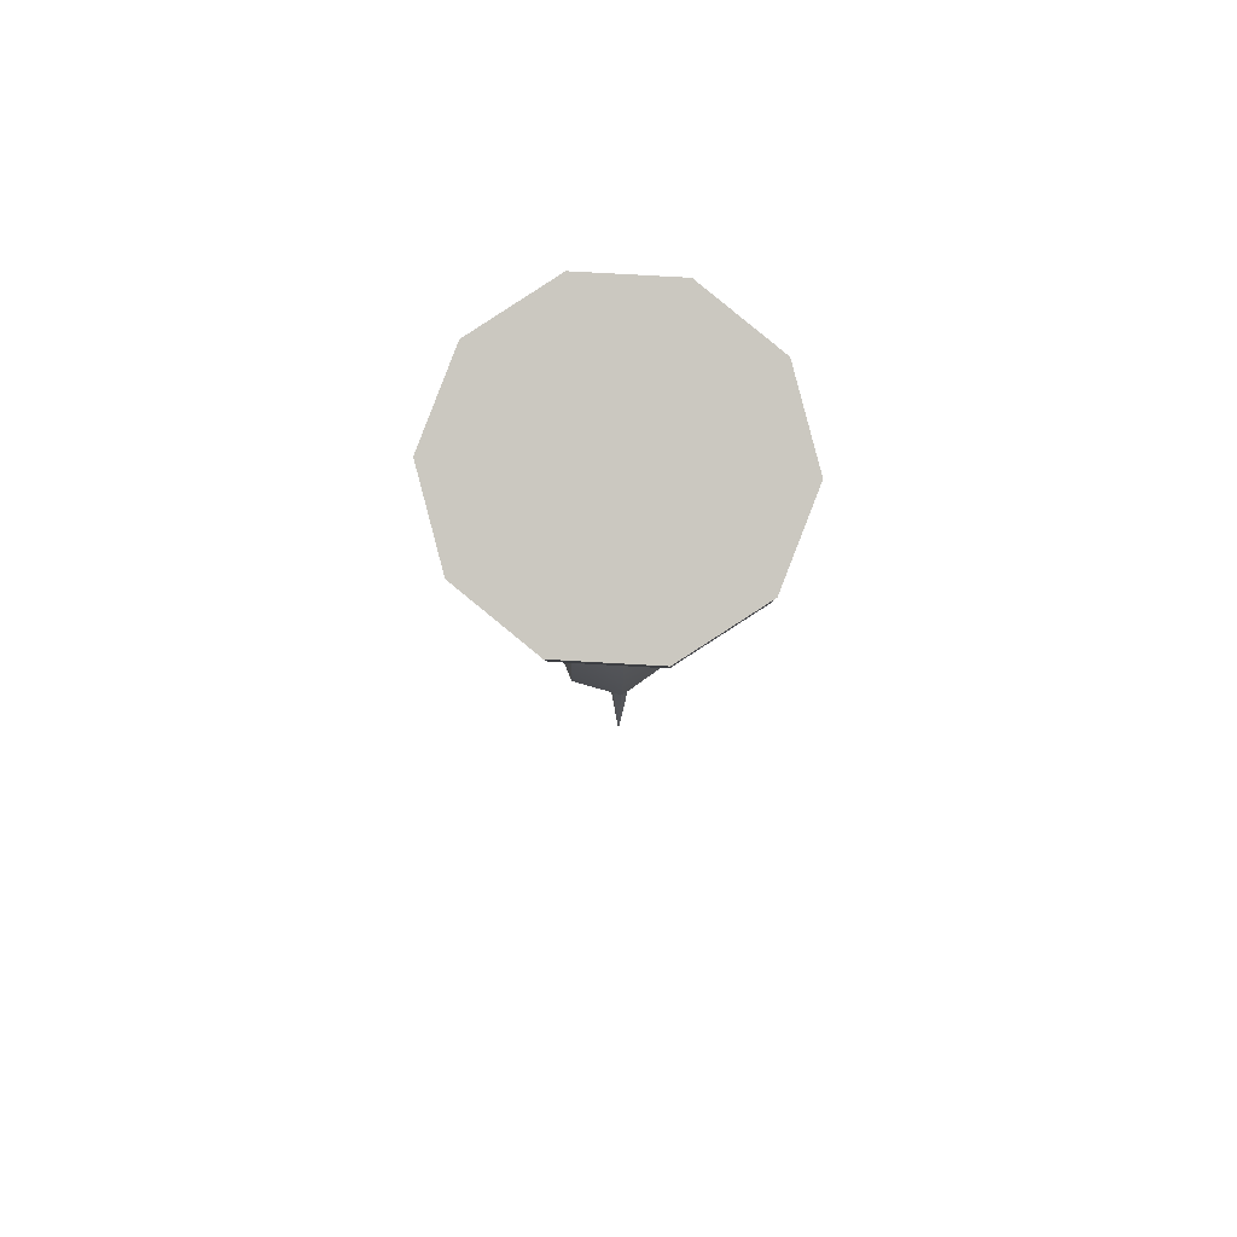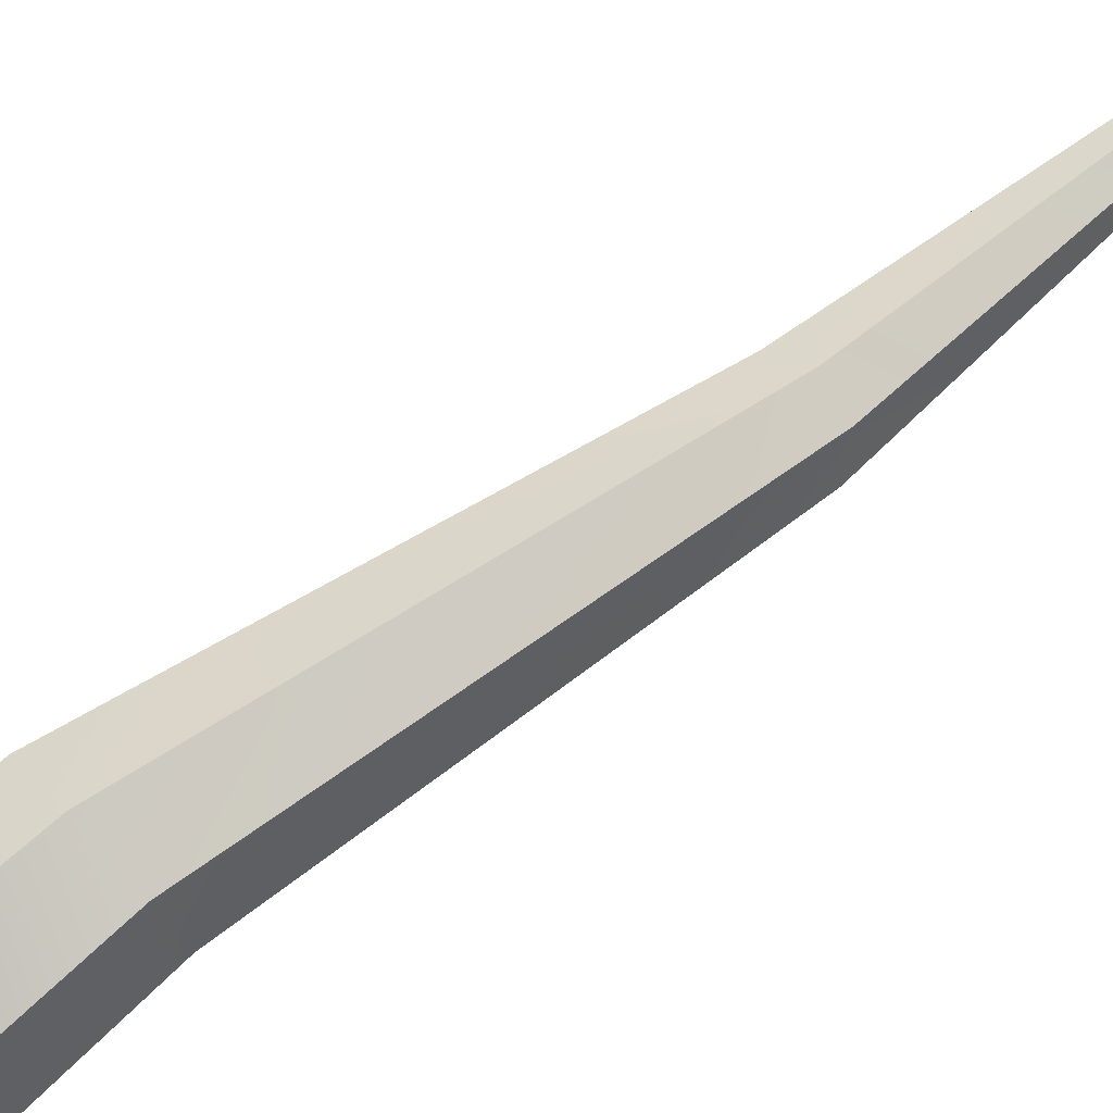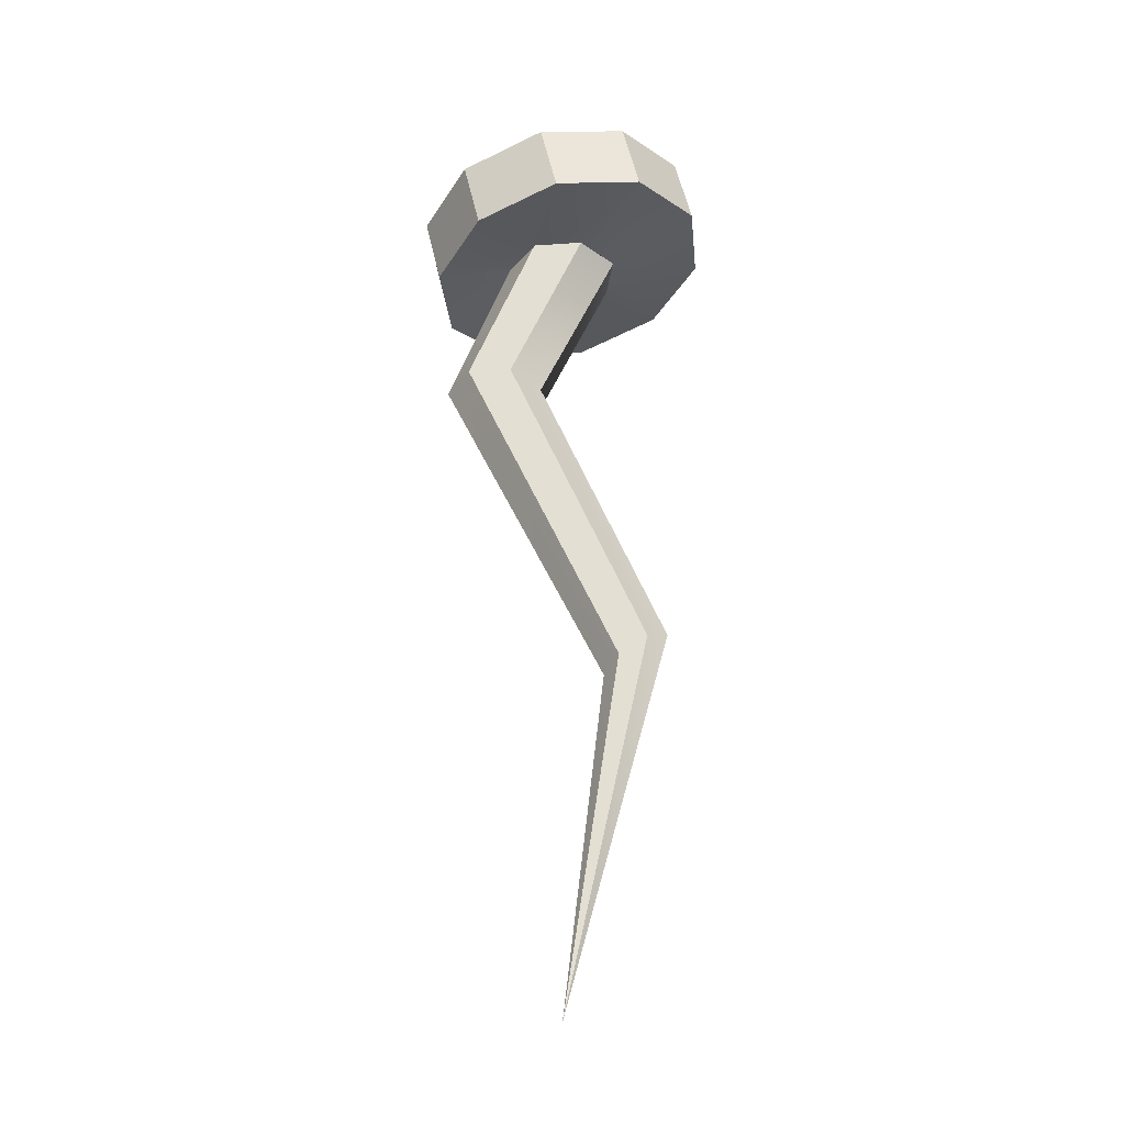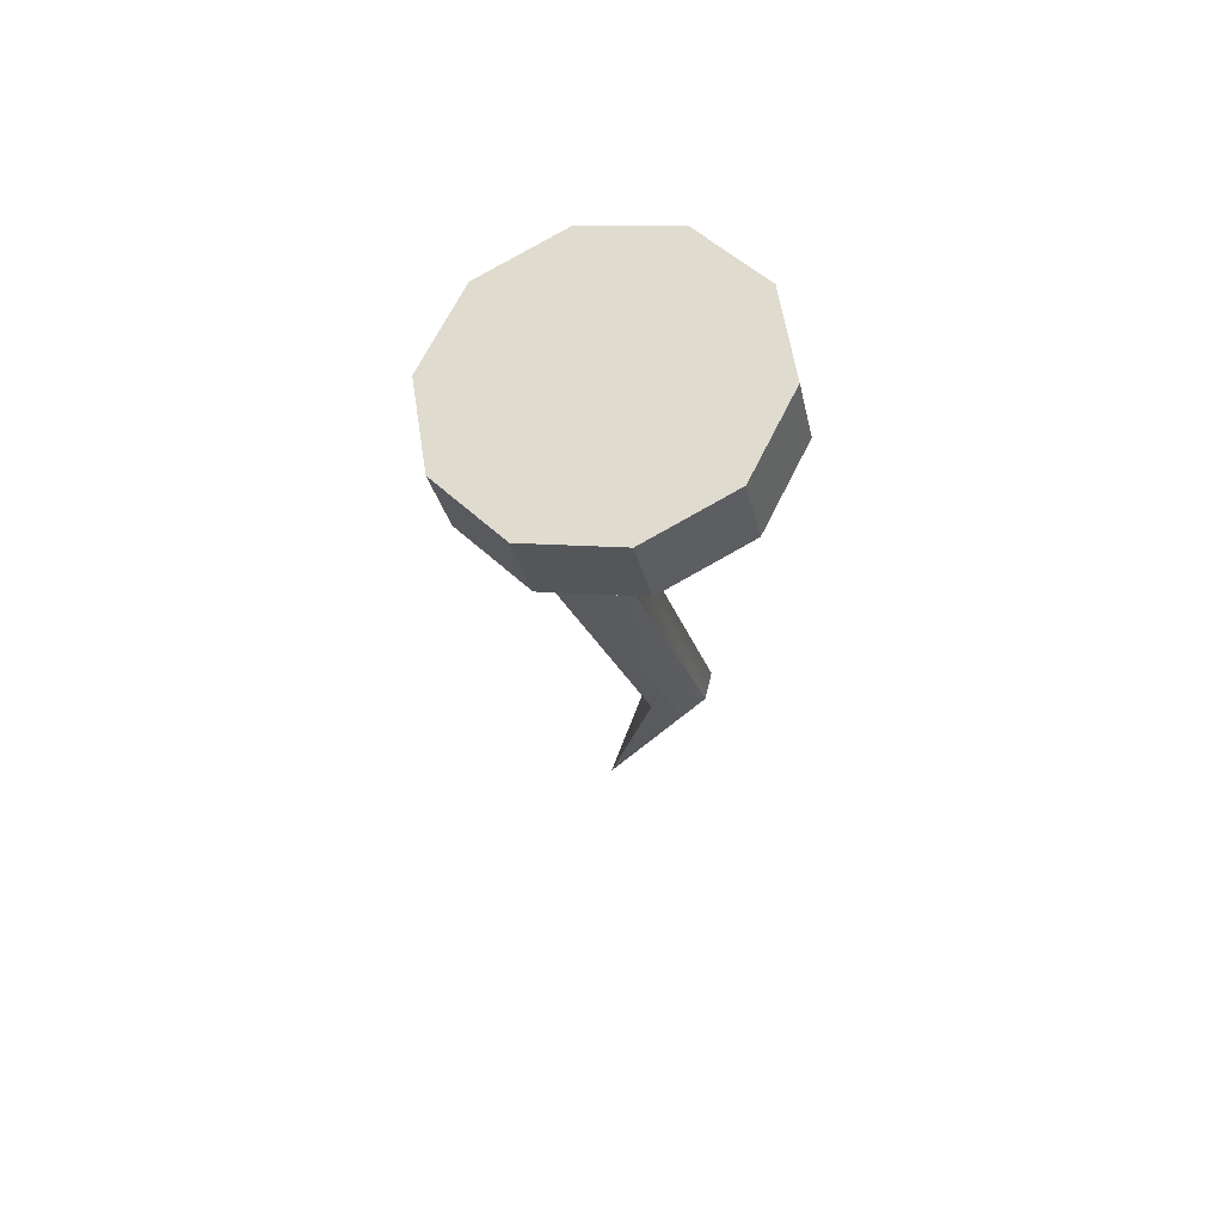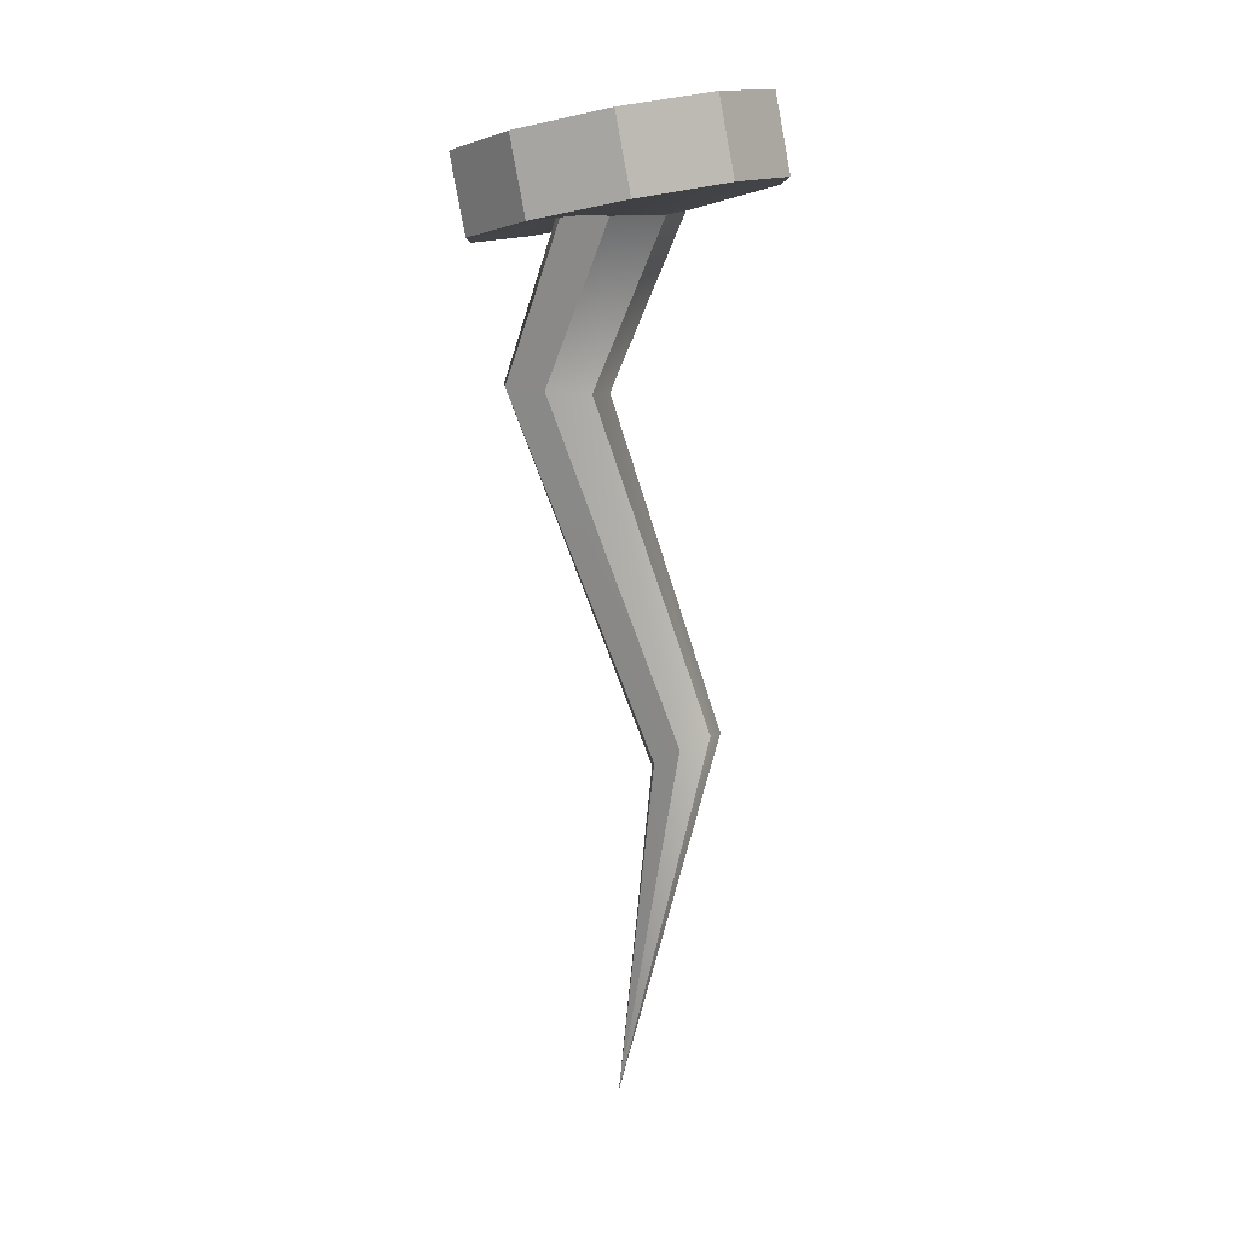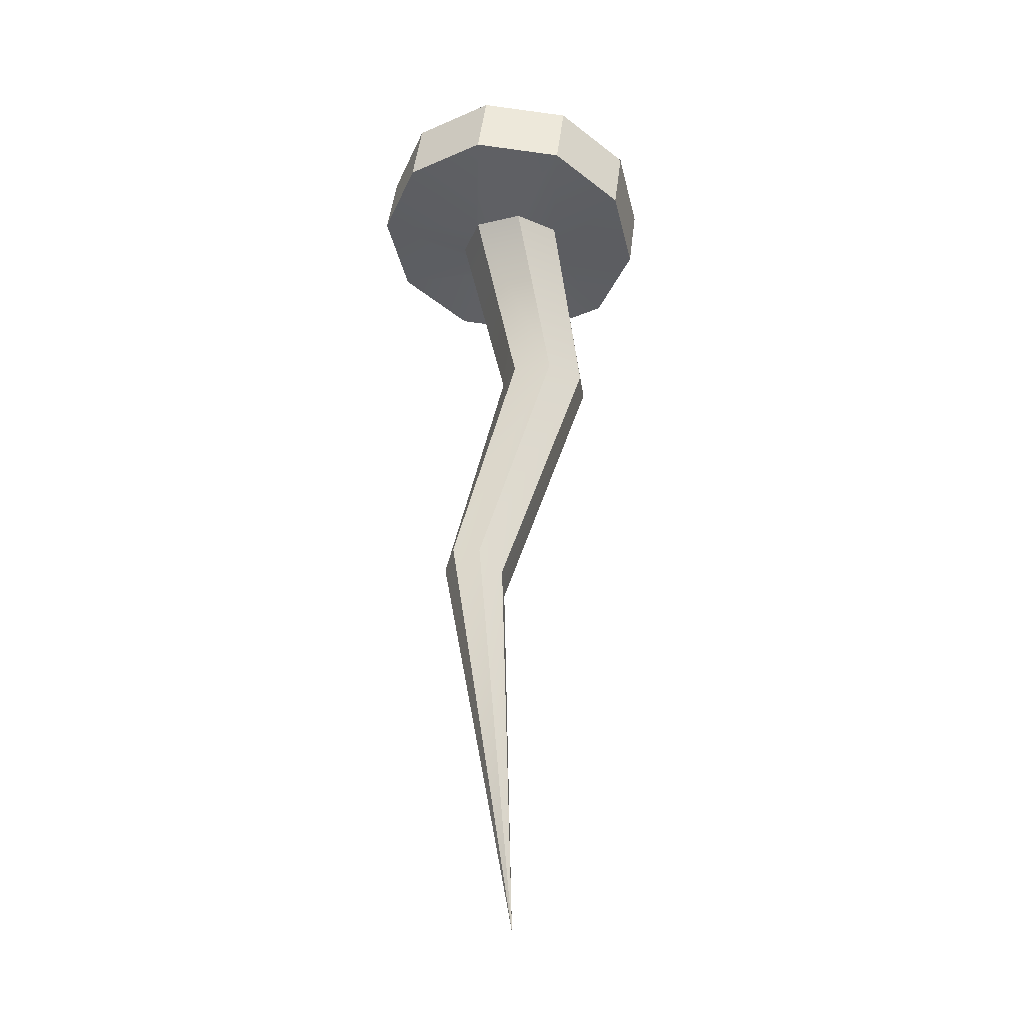
<metadata>
{"format":"obj","ext":"obj","renderer":"f3d","projection":"perspective","resolution":1024,"background":"white","views":[{"elev":74.7,"azim":3.3,"up":"+Y"},{"elev":78.3,"azim":-126.8,"up":"+Z"},{"elev":-30.2,"azim":95.7,"up":"+Y"},{"elev":67.6,"azim":116.4,"up":"+Y"},{"elev":14.6,"azim":124.1,"up":"+Y"},{"elev":-29.4,"azim":-147.7,"up":"+Y"}]}
</metadata>
<code>
g default
v 0.01618 0.1334 -0.01257
v 0.00618 0.135 -0.01966
v 0.00618 0.1447 -0.01744
v 0.01618 0.1431 -0.01036
v 0.02 0.1308 -0.001108
v 0.02 0.1405 0.001108
v 0.002307 0.1307 -0.007101
v 0.005866 0.1307 -0.004262
v -0.00618 0.135 -0.01966
v -0.00618 0.1447 -0.01744
v 0 0.1405 0.001108
v 0.01618 0.1282 0.01036
v 0.01618 0.1379 0.01257
v 0.006925 0.1307 0
v 0.006925 0.1307 -0.003418
v 0.00158 0.1307 -0.00768
v -0.002214 0.1307 -0.006814
v -0.01618 0.1334 -0.01257
v -0.01618 0.1431 -0.01036
v 0.00618 0.1266 0.01744
v 0.00618 0.1363 0.01966
v 0.005866 0.1307 0.004262
v 0.006925 0.1307 0.003418
v -0.005084 0.1307 -0.006159
v -0.005964 0.1307 -0.004333
v -0.02 0.1308 -0.001108
v -0.02 0.1405 0.001108
v -0.00618 0.1266 0.01744
v -0.00618 0.1363 0.01966
v 0.002307 0.1307 0.007101
v -0.00805 0.1307 0
v -0.01618 0.1282 0.01036
v -0.01618 0.1379 0.01257
v -0.002214 0.1307 0.006814
v 0.00158 0.1307 0.00768
v -0.005964 0.1307 0.004333
v -0.005084 0.1307 0.006159
v 0 0.01701 0
v 0.000913 0.0684 -0.01405
v -0.002903 0.06763 -0.01313
v 0.003912 0.06696 -0.01154
v -0.004432 0.06532 -0.009609
v 0.003765 0.06454 -0.007751
v -0.00271 0.06332 -0.006327
v 0.000838 0.06299 -0.005538
v 0.001346 0.1088 0.002995
v 0.005919 0.1094 0.00678
v 0.005912 0.1095 0.01275
v 0.001342 0.109 0.01636
v -0.004306 0.1082 0.004264
v -0.006793 0.1079 0.009568
v -0.004296 0.1083 0.01492
g Damaged_Iron_nail
f 1 2 3 4
f 5 1 4 6
f 7 2 1 8
f 2 9 10 3
f 4 3 11
f 12 5 6 13
f 1 5 14 15 8
f 6 4 11
f 9 2 7 16 17
f 9 18 19 10
f 3 10 11
f 20 12 13 21
f 5 12 22 23 14
f 13 6 11
f 18 9 17 24 25
f 18 26 27 19
f 10 19 11
f 28 20 21 29
f 22 12 20 30
f 21 13 11
f 31 26 18 25
f 26 32 33 27
f 19 27 11
f 32 28 29 33
f 20 28 34 35 30
f 29 21 11
f 36 32 26 31
f 27 33 11
f 28 32 36 37 34
f 33 29 11
f 16 46 50 24 17
f 15 47 46 16 7 8
f 24 50 51 31 25
f 23 48 47 15 14
f 31 51 52 37 36
f 35 49 48 23 22 30
f 37 52 49 35 34
f 40 39 38
f 39 41 38
f 42 40 38
f 41 43 38
f 44 42 38
f 43 45 38
f 45 44 38
f 50 46 39 40
f 46 47 41 39
f 51 50 40 42
f 47 48 43 41
f 52 51 42 44
f 48 49 45 43
f 49 52 44 45

</code>
